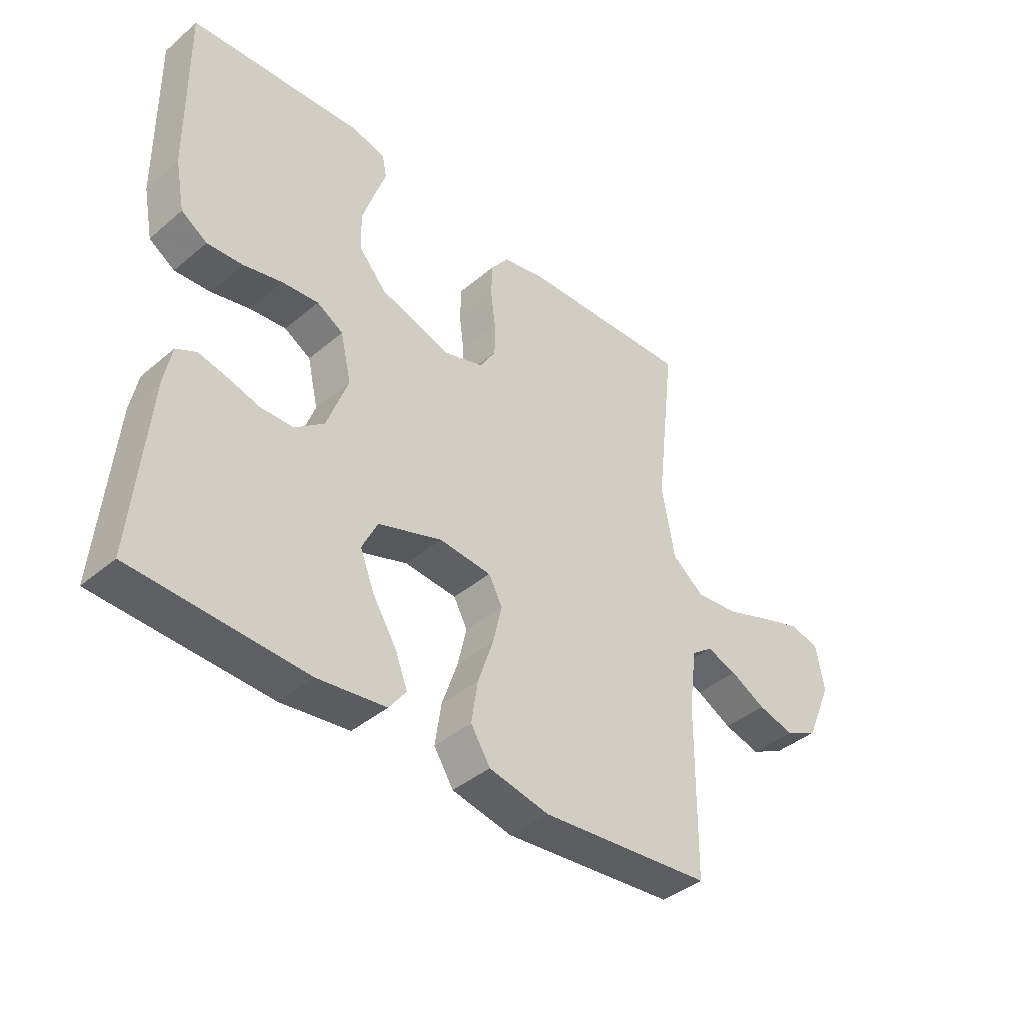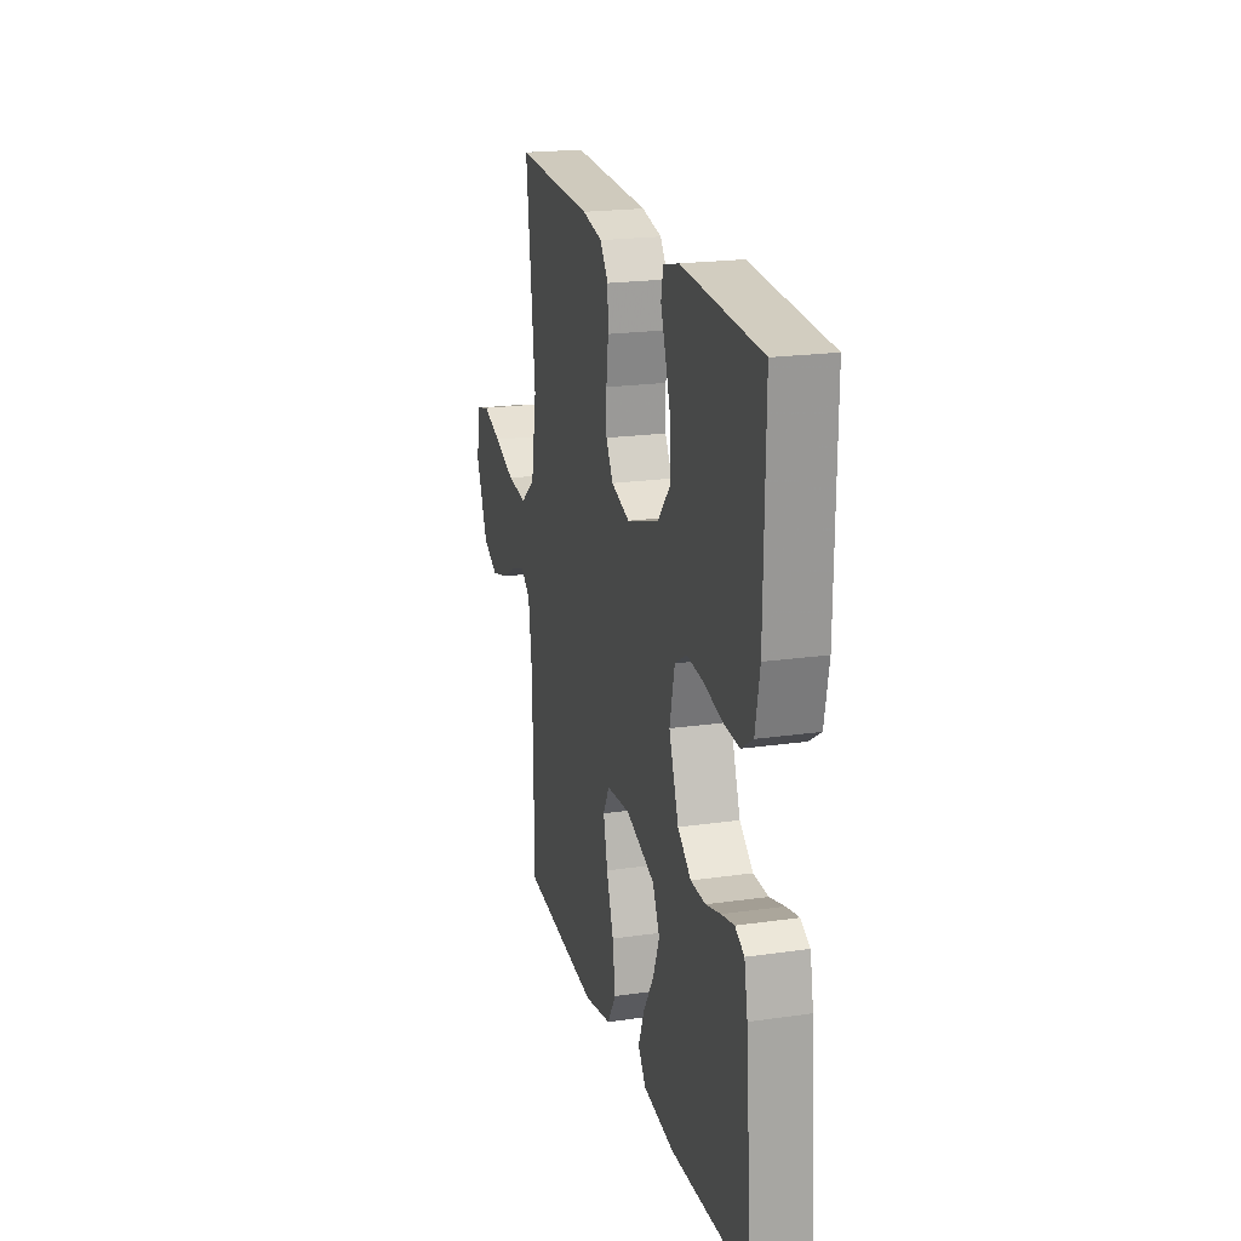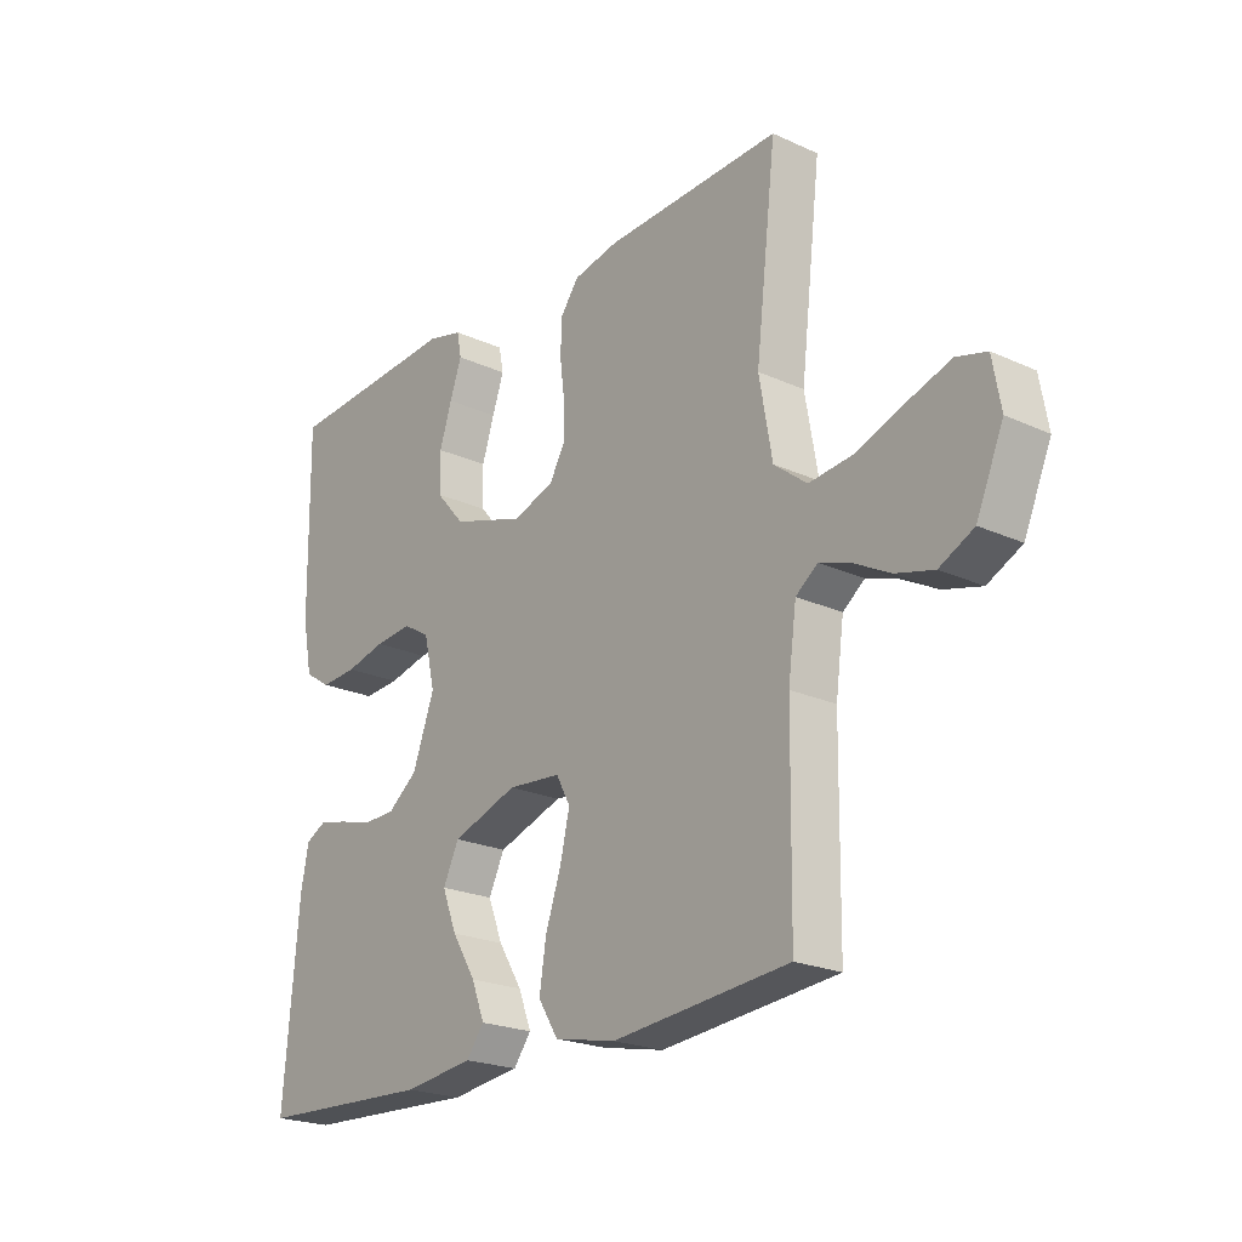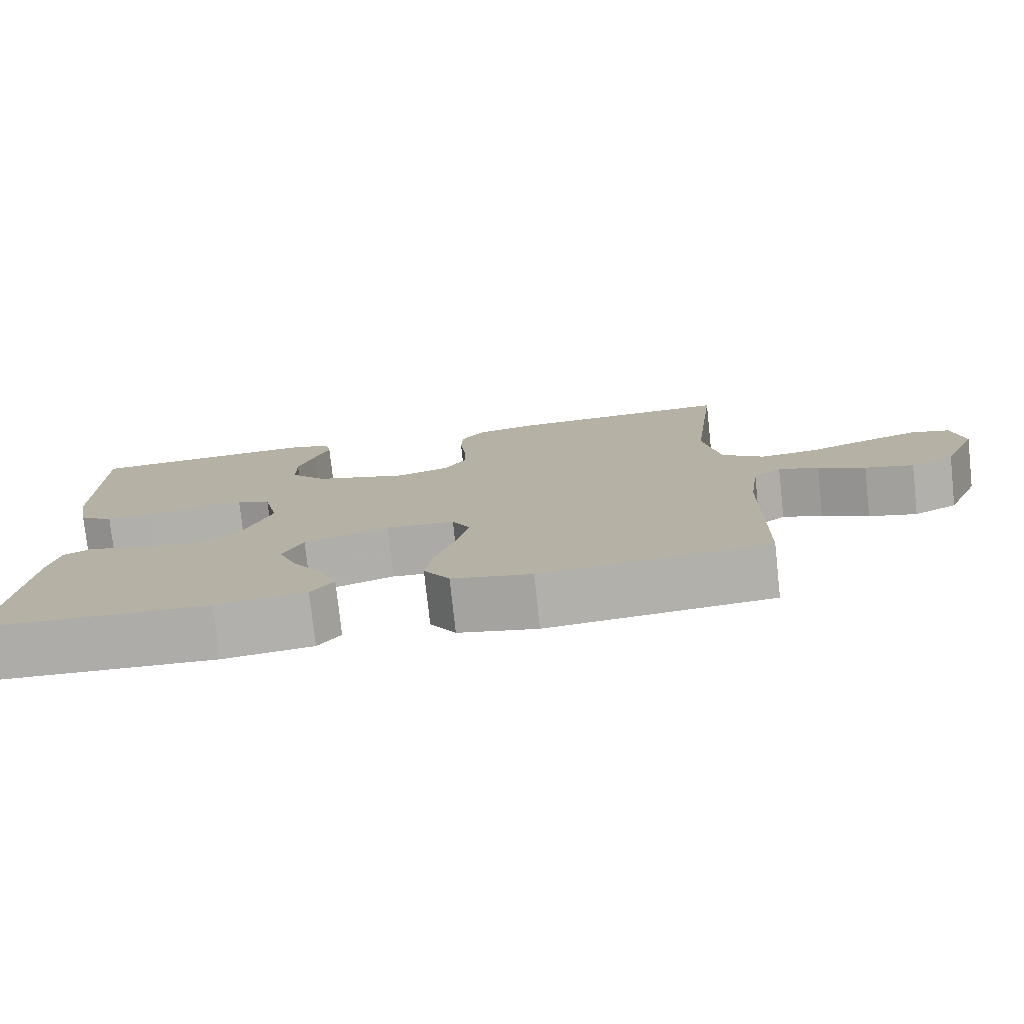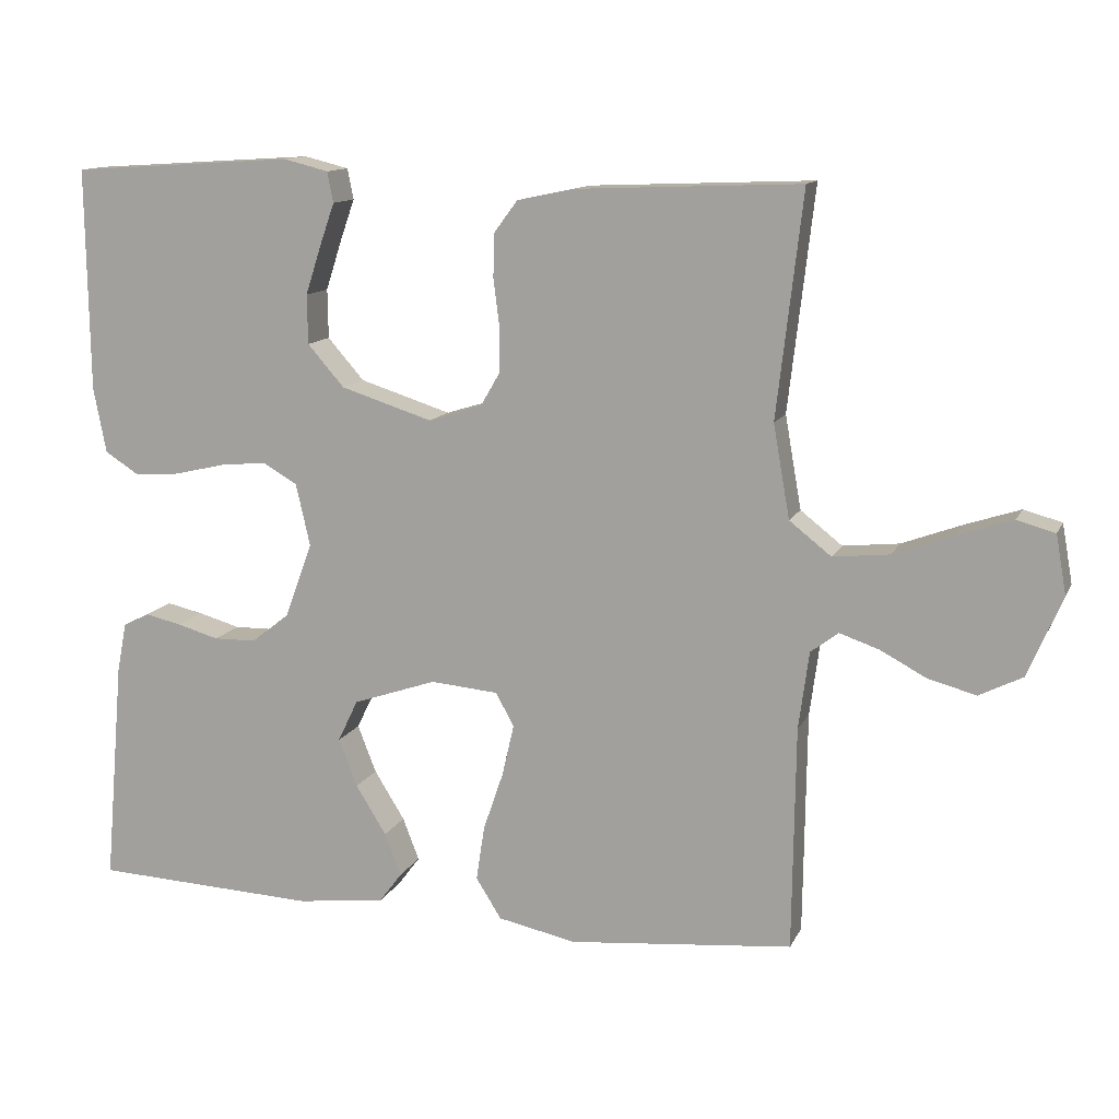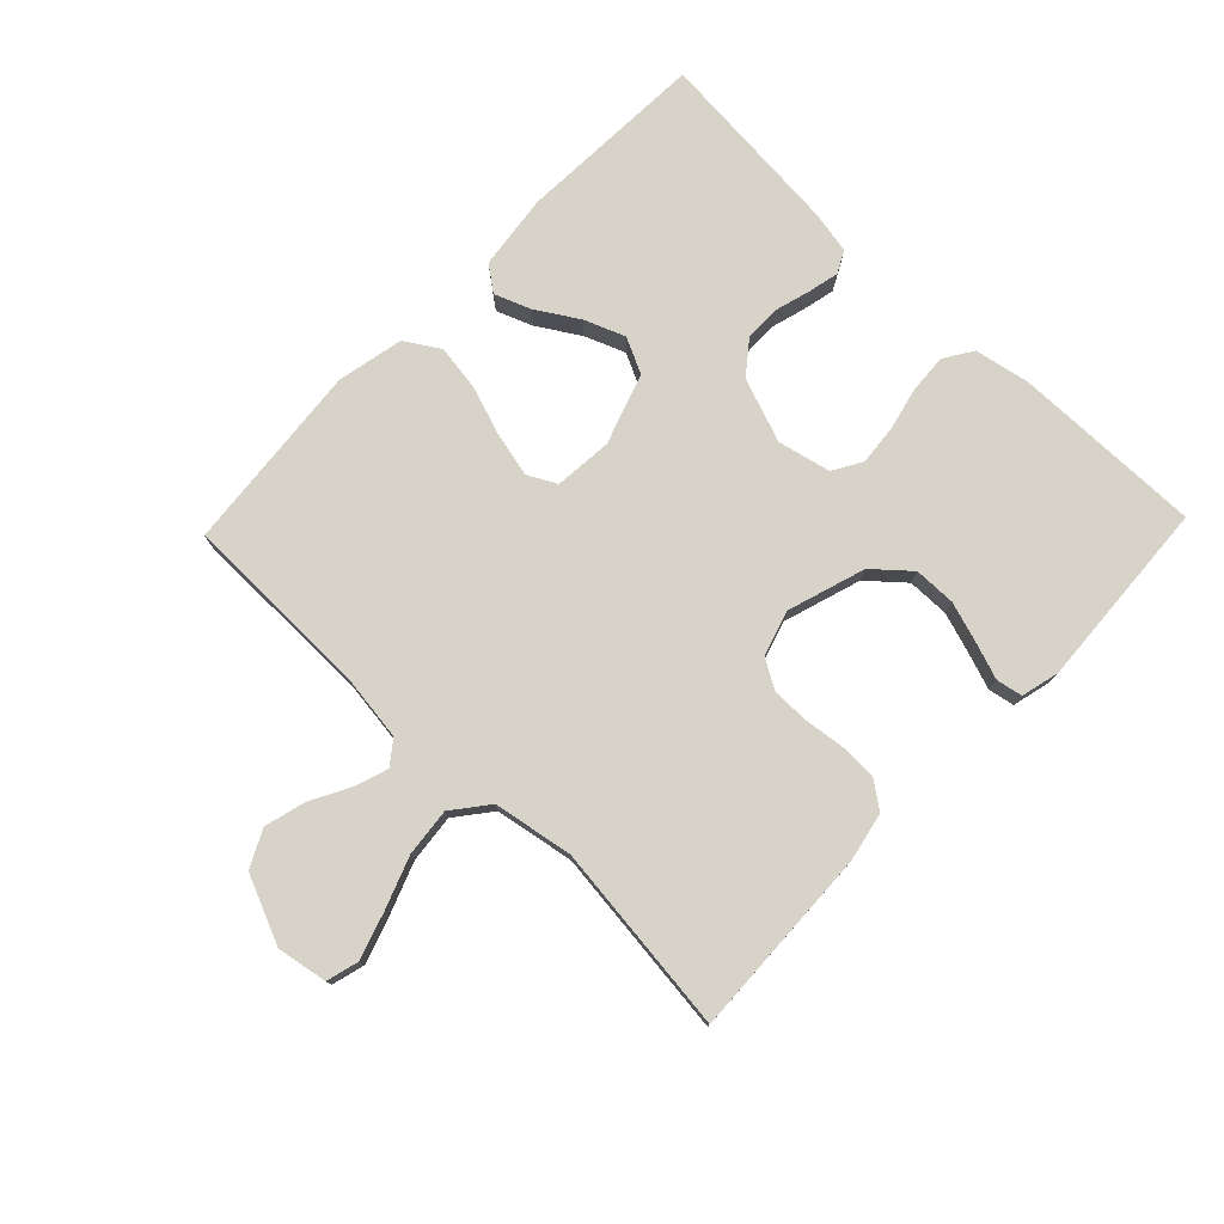
<metadata>
{"format":"obj","ext":"obj","renderer":"f3d","projection":"perspective","resolution":1024,"background":"white","views":[{"elev":-40.8,"azim":135.7,"up":"+Z"},{"elev":20.7,"azim":75.4,"up":"+Z"},{"elev":-22.1,"azim":-128.5,"up":"+Z"},{"elev":-77.5,"azim":-173.8,"up":"+Z"},{"elev":12.3,"azim":-162.4,"up":"+Z"},{"elev":76.9,"azim":-46.1,"up":"+Y"}]}
</metadata>
<code>
v -0.5 0.07 0.5
v -0.2 0.07 0.488
v -0.123 0.07 0.472
v -0.092 0.07 0.43
v -0.09 0.07 0.372
v -0.098 0.07 0.308
v -0.098 0.07 0.248
v -0.071 0.07 0.202
v 0 0.07 0.18
v 0.123 0.07 0.219
v 0.172 0.07 0.275
v 0.173 0.07 0.341
v 0.152 0.07 0.406
v 0.132 0.07 0.463
v 0.14 0.07 0.504
v 0.2 0.07 0.519
v 0.5 0.07 0.5
v 0.496 0.07 0.2
v 0.479 0.07 0.113
v 0.434 0.07 0.084
v 0.372 0.07 0.088
v 0.304 0.07 0.104
v 0.241 0.07 0.11
v 0.195 0.07 0.083
v 0.176 0.07 0
v 0.213 0.07 -0.101
v 0.264 0.07 -0.141
v 0.321 0.07 -0.142
v 0.377 0.07 -0.126
v 0.426 0.07 -0.115
v 0.461 0.07 -0.133
v 0.474 0.07 -0.2
v 0.5 0.07 -0.5
v 0.2 0.07 -0.514
v 0.081 0.07 -0.499
v 0.051 0.07 -0.459
v 0.073 0.07 -0.402
v 0.114 0.07 -0.336
v 0.139 0.07 -0.272
v 0.112 0.07 -0.216
v 0 0.07 -0.178
v -0.091 0.07 -0.186
v -0.115 0.07 -0.231
v -0.099 0.07 -0.3
v -0.072 0.07 -0.379
v -0.061 0.07 -0.452
v -0.095 0.07 -0.506
v -0.2 0.07 -0.528
v -0.5 0.07 -0.5
v -0.504 0.07 -0.2
v -0.518 0.07 -0.096
v -0.555 0.07 -0.068
v -0.608 0.07 -0.086
v -0.67 0.07 -0.119
v -0.734 0.07 -0.136
v -0.792 0.07 -0.107
v -0.838 0.07 0
v -0.824 0.07 0.079
v -0.773 0.07 0.093
v -0.7 0.07 0.069
v -0.619 0.07 0.039
v -0.543 0.07 0.031
v -0.487 0.07 0.075
v -0.465 0.07 0.2
v -0.5 0 0.5
v -0.2 0 0.488
v -0.123 0 0.472
v -0.092 0 0.43
v -0.09 0 0.372
v -0.098 0 0.308
v -0.098 0 0.248
v -0.071 0 0.202
v 0 0 0.18
v 0.123 0 0.219
v 0.172 0 0.275
v 0.173 0 0.341
v 0.152 0 0.406
v 0.132 0 0.463
v 0.14 0 0.504
v 0.2 0 0.519
v 0.5 0 0.5
v 0.496 0 0.2
v 0.479 0 0.113
v 0.434 0 0.084
v 0.372 0 0.088
v 0.304 0 0.104
v 0.241 0 0.11
v 0.195 0 0.083
v 0.176 0 0
v 0.213 0 -0.101
v 0.264 0 -0.141
v 0.321 0 -0.142
v 0.377 0 -0.126
v 0.426 0 -0.115
v 0.461 0 -0.133
v 0.474 0 -0.2
v 0.5 0 -0.5
v 0.2 0 -0.514
v 0.081 0 -0.499
v 0.051 0 -0.459
v 0.073 0 -0.402
v 0.114 0 -0.336
v 0.139 0 -0.272
v 0.112 0 -0.216
v 0 0 -0.178
v -0.091 0 -0.186
v -0.115 0 -0.231
v -0.099 0 -0.3
v -0.072 0 -0.379
v -0.061 0 -0.452
v -0.095 0 -0.506
v -0.2 0 -0.528
v -0.5 0 -0.5
v -0.504 0 -0.2
v -0.518 0 -0.096
v -0.555 0 -0.068
v -0.608 0 -0.086
v -0.67 0 -0.119
v -0.734 0 -0.136
v -0.792 0 -0.107
v -0.838 0 0
v -0.824 0 0.079
v -0.773 0 0.093
v -0.7 0 0.069
v -0.619 0 0.039
v -0.543 0 0.031
v -0.487 0 0.075
v -0.465 0 0.2
f 59 60 61
f 58 59 61
f 57 58 61
f 56 57 61
f 55 56 61
f 54 55 61
f 53 54 61
f 52 53 61 62
f 51 52 62 63
f 48 49 50
f 47 48 50
f 46 47 50
f 45 46 50
f 44 45 50
f 50 51 63
f 44 50 63
f 43 44 63
f 36 37 38
f 35 36 38
f 34 35 38
f 33 34 38
f 32 33 38
f 31 32 38
f 30 31 38
f 29 30 38
f 28 29 38
f 27 28 38 39
f 26 27 39 40
f 20 21 22
f 19 20 22
f 18 19 22
f 17 18 22
f 16 17 22
f 15 16 22
f 14 15 22
f 13 14 22
f 12 13 22
f 11 12 22 23
f 10 11 23 24
f 4 5 6
f 3 4 6
f 2 3 6
f 1 2 6
f 64 1 6
f 64 6 7
f 64 7 8
f 63 64 8
f 43 63 8
f 42 43 8
f 41 42 8 9
f 40 41 9
f 26 40 9
f 25 26 9
f 9 10 24 25
f 125 124 123
f 125 123 122
f 125 122 121
f 125 121 120
f 125 120 119
f 125 119 118
f 125 118 117
f 126 125 117 116
f 127 126 116 115
f 114 113 112
f 114 112 111
f 114 111 110
f 114 110 109
f 114 109 108
f 127 115 114
f 127 114 108
f 127 108 107
f 102 101 100
f 102 100 99
f 102 99 98
f 102 98 97
f 102 97 96
f 102 96 95
f 102 95 94
f 102 94 93
f 102 93 92
f 103 102 92 91
f 104 103 91 90
f 86 85 84
f 86 84 83
f 86 83 82
f 86 82 81
f 86 81 80
f 86 80 79
f 86 79 78
f 86 78 77
f 86 77 76
f 87 86 76 75
f 88 87 75 74
f 70 69 68
f 70 68 67
f 70 67 66
f 70 66 65
f 70 65 128
f 71 70 128
f 72 71 128
f 72 128 127
f 72 127 107
f 72 107 106
f 73 72 106 105
f 73 105 104
f 73 104 90
f 73 90 89
f 89 88 74 73
f 1 65 66 2
f 2 66 67 3
f 3 67 68 4
f 4 68 69 5
f 5 69 70 6
f 6 70 71 7
f 7 71 72 8
f 8 72 73 9
f 9 73 74 10
f 10 74 75 11
f 11 75 76 12
f 12 76 77 13
f 13 77 78 14
f 14 78 79 15
f 15 79 80 16
f 16 80 81 17
f 17 81 82 18
f 18 82 83 19
f 19 83 84 20
f 20 84 85 21
f 21 85 86 22
f 22 86 87 23
f 23 87 88 24
f 24 88 89 25
f 25 89 90 26
f 26 90 91 27
f 27 91 92 28
f 28 92 93 29
f 29 93 94 30
f 30 94 95 31
f 31 95 96 32
f 32 96 97 33
f 33 97 98 34
f 34 98 99 35
f 35 99 100 36
f 36 100 101 37
f 37 101 102 38
f 38 102 103 39
f 39 103 104 40
f 40 104 105 41
f 41 105 106 42
f 42 106 107 43
f 43 107 108 44
f 44 108 109 45
f 45 109 110 46
f 46 110 111 47
f 47 111 112 48
f 48 112 113 49
f 49 113 114 50
f 50 114 115 51
f 51 115 116 52
f 52 116 117 53
f 53 117 118 54
f 54 118 119 55
f 55 119 120 56
f 56 120 121 57
f 57 121 122 58
f 58 122 123 59
f 59 123 124 60
f 60 124 125 61
f 61 125 126 62
f 62 126 127 63
f 63 127 128 64
f 64 128 65 1

</code>
